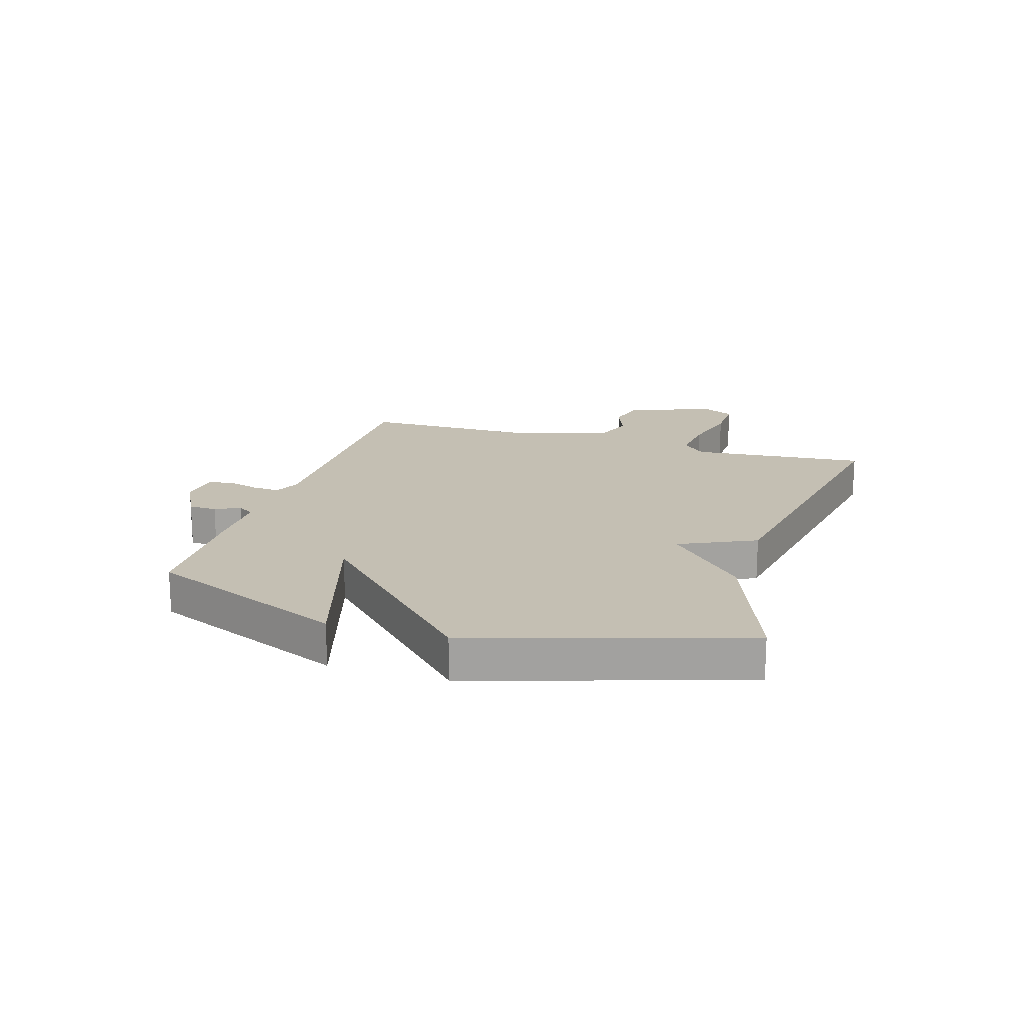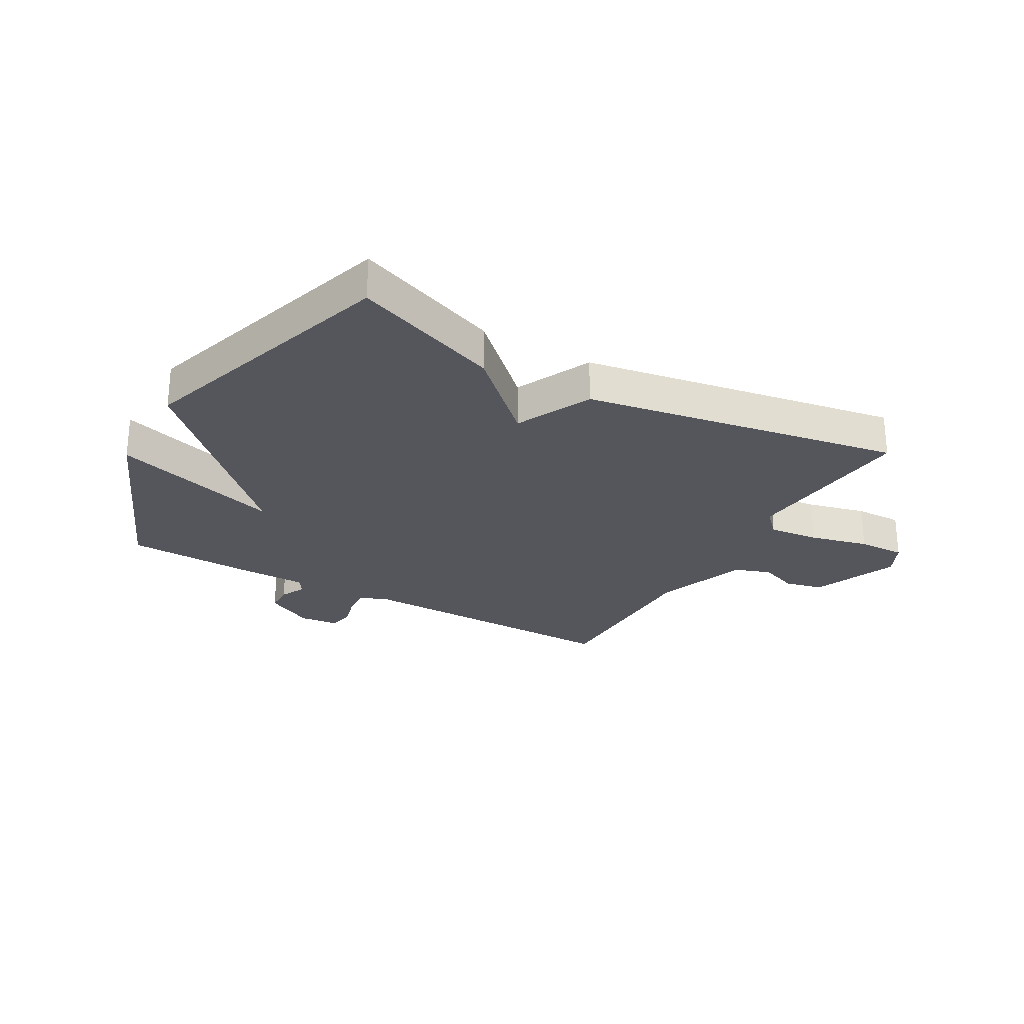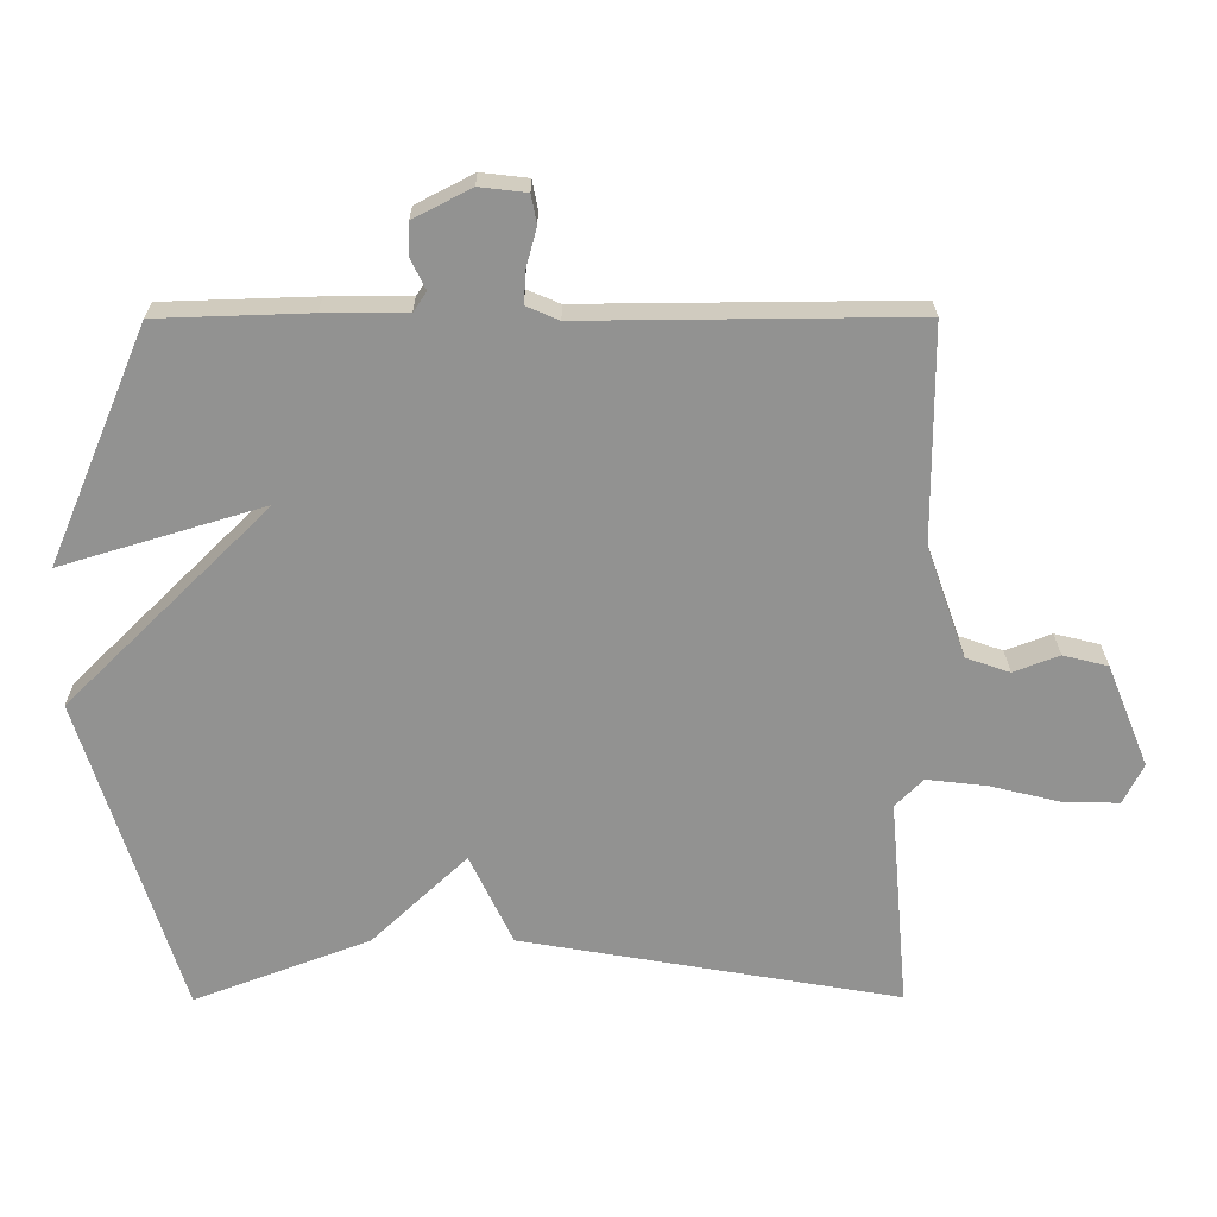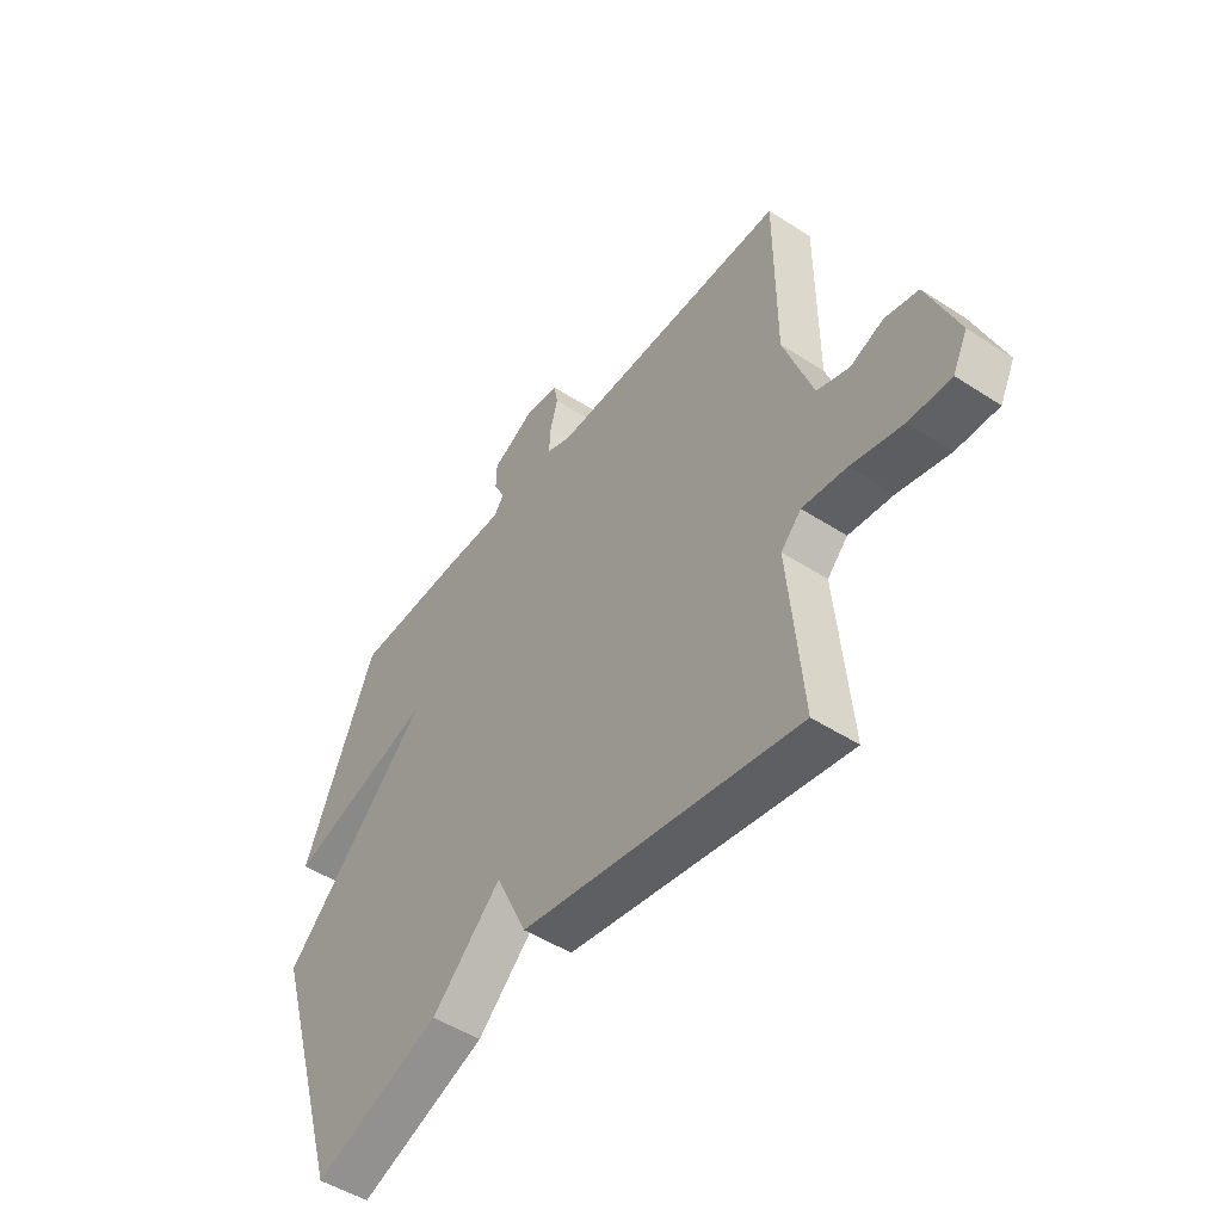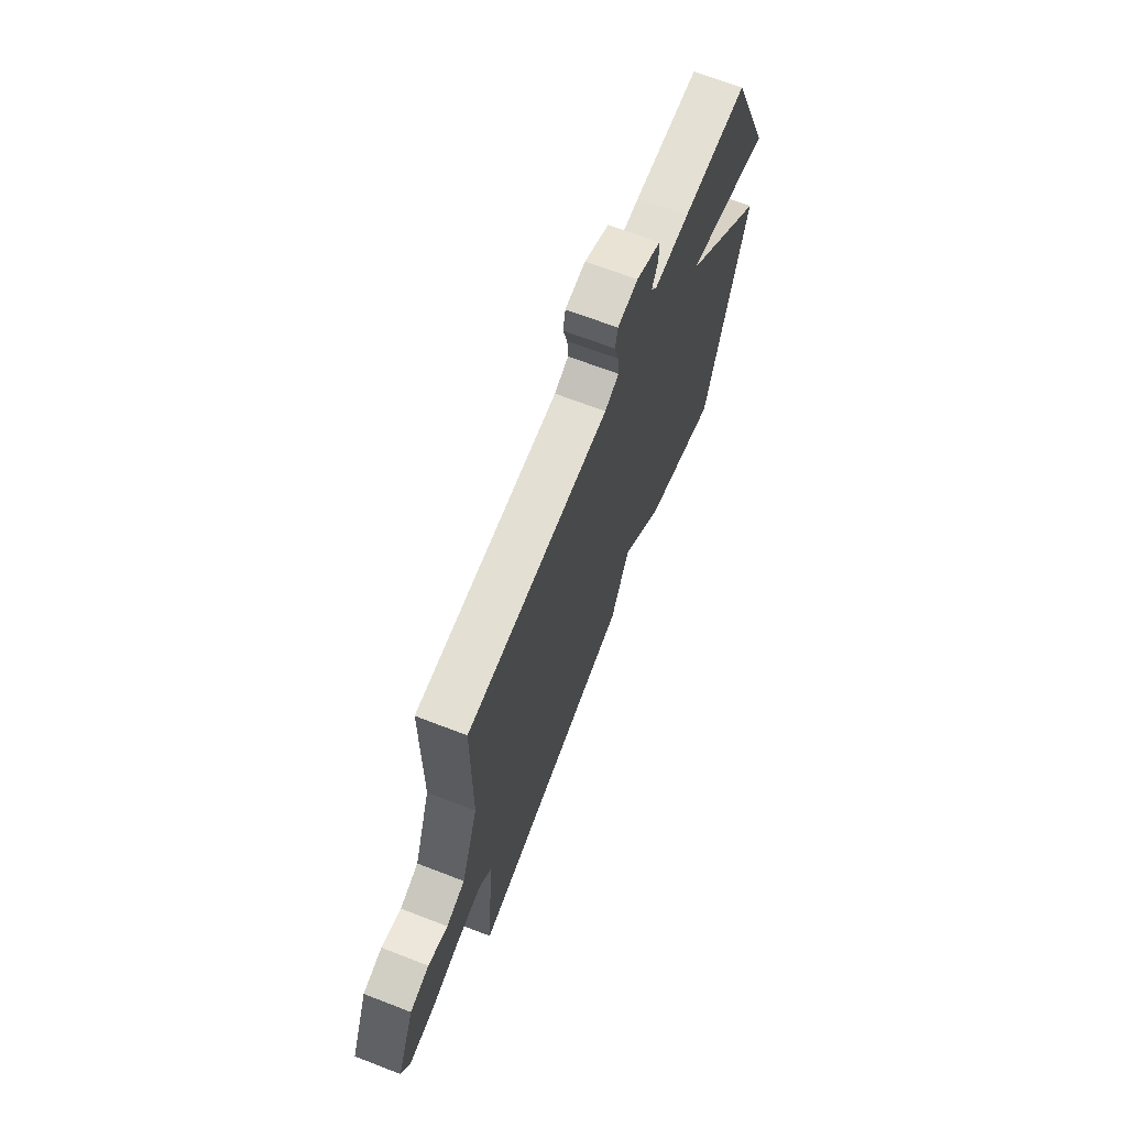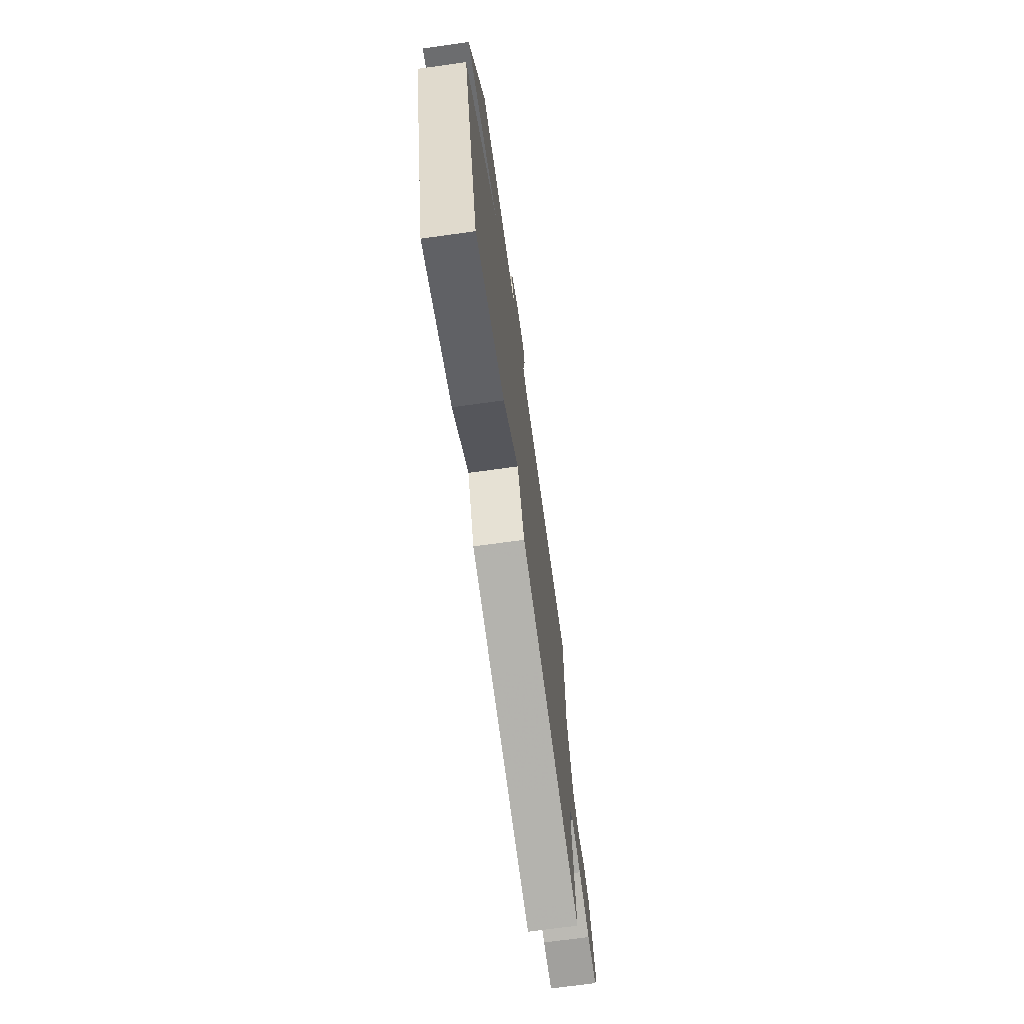
<metadata>
{"format":"obj","ext":"obj","renderer":"f3d","projection":"perspective","resolution":1024,"background":"white","views":[{"elev":17.8,"azim":107.2,"up":"+Y"},{"elev":-26.3,"azim":150.3,"up":"+Y"},{"elev":23.8,"azim":179.6,"up":"+Z"},{"elev":-48.9,"azim":-125.8,"up":"+Z"},{"elev":67.5,"azim":-68.8,"up":"+Z"},{"elev":-70.3,"azim":97.9,"up":"+Z"}]}
</metadata>
<code>
v 0.5 0.07 -0.5
v 0.247 0.07 -0.405
v 0.109 0.07 -0.274
v 0.047 0.07 -0.405
v -0.5 0.07 -0.5
v -0.473 0.07 -0.196
v -0.513 0.07 -0.155
v -0.6 0.07 -0.165
v -0.701 0.07 -0.19
v -0.783 0.07 -0.192
v -0.812 0.07 -0.134
v -0.752 0.07 0.014
v -0.687 0.07 0.03
v -0.621 0.07 0.005
v -0.558 0.07 0.027
v -0.501 0.07 0.188
v -0.5 0.07 0.5
v -0.025 0.07 0.496
v 0.022 0.07 0.516
v 0.019 0.07 0.564
v 0.004 0.07 0.619
v 0.012 0.07 0.661
v 0.08 0.07 0.669
v 0.163 0.07 0.626
v 0.164 0.07 0.578
v 0.143 0.07 0.535
v 0.162 0.07 0.507
v 0.281 0.07 0.507
v 0.5 0.07 0.5
v 0.643 0.07 0.16
v 0.351 0.07 0.248
v 0.643 0.07 -0.04
v 0.5 0 -0.5
v 0.247 0 -0.405
v 0.109 0 -0.274
v 0.047 0 -0.405
v -0.5 0 -0.5
v -0.473 0 -0.196
v -0.513 0 -0.155
v -0.6 0 -0.165
v -0.701 0 -0.19
v -0.783 0 -0.192
v -0.812 0 -0.134
v -0.752 0 0.014
v -0.687 0 0.03
v -0.621 0 0.005
v -0.558 0 0.027
v -0.501 0 0.188
v -0.5 0 0.5
v -0.025 0 0.496
v 0.022 0 0.516
v 0.019 0 0.564
v 0.004 0 0.619
v 0.012 0 0.661
v 0.08 0 0.669
v 0.163 0 0.626
v 0.164 0 0.578
v 0.143 0 0.535
v 0.162 0 0.507
v 0.281 0 0.507
v 0.5 0 0.5
v 0.643 0 0.16
v 0.351 0 0.248
v 0.643 0 -0.04
f 1 2 3
f 32 1 3
f 31 32 3
f 29 30 31
f 28 29 31
f 27 28 31
f 4 5 6
f 3 4 6
f 31 3 6
f 27 31 6
f 26 27 6 7
f 24 25 26
f 23 24 26
f 22 23 26
f 21 22 26
f 20 21 26
f 19 20 26
f 26 7 8
f 19 26 8
f 18 19 8
f 16 17 18
f 15 16 18 8
f 9 10 11
f 8 9 11
f 15 8 11
f 14 15 11
f 11 12 13 14
f 35 34 33
f 35 33 64
f 35 64 63
f 63 62 61
f 63 61 60
f 63 60 59
f 38 37 36
f 38 36 35
f 38 35 63
f 38 63 59
f 39 38 59 58
f 58 57 56
f 58 56 55
f 58 55 54
f 58 54 53
f 58 53 52
f 58 52 51
f 40 39 58
f 40 58 51
f 40 51 50
f 50 49 48
f 40 50 48 47
f 43 42 41
f 43 41 40
f 43 40 47
f 43 47 46
f 46 45 44 43
f 1 33 34 2
f 2 34 35 3
f 3 35 36 4
f 4 36 37 5
f 5 37 38 6
f 6 38 39 7
f 7 39 40 8
f 8 40 41 9
f 9 41 42 10
f 10 42 43 11
f 11 43 44 12
f 12 44 45 13
f 13 45 46 14
f 14 46 47 15
f 15 47 48 16
f 16 48 49 17
f 17 49 50 18
f 18 50 51 19
f 19 51 52 20
f 20 52 53 21
f 21 53 54 22
f 22 54 55 23
f 23 55 56 24
f 24 56 57 25
f 25 57 58 26
f 26 58 59 27
f 27 59 60 28
f 28 60 61 29
f 29 61 62 30
f 30 62 63 31
f 31 63 64 32
f 32 64 33 1

</code>
